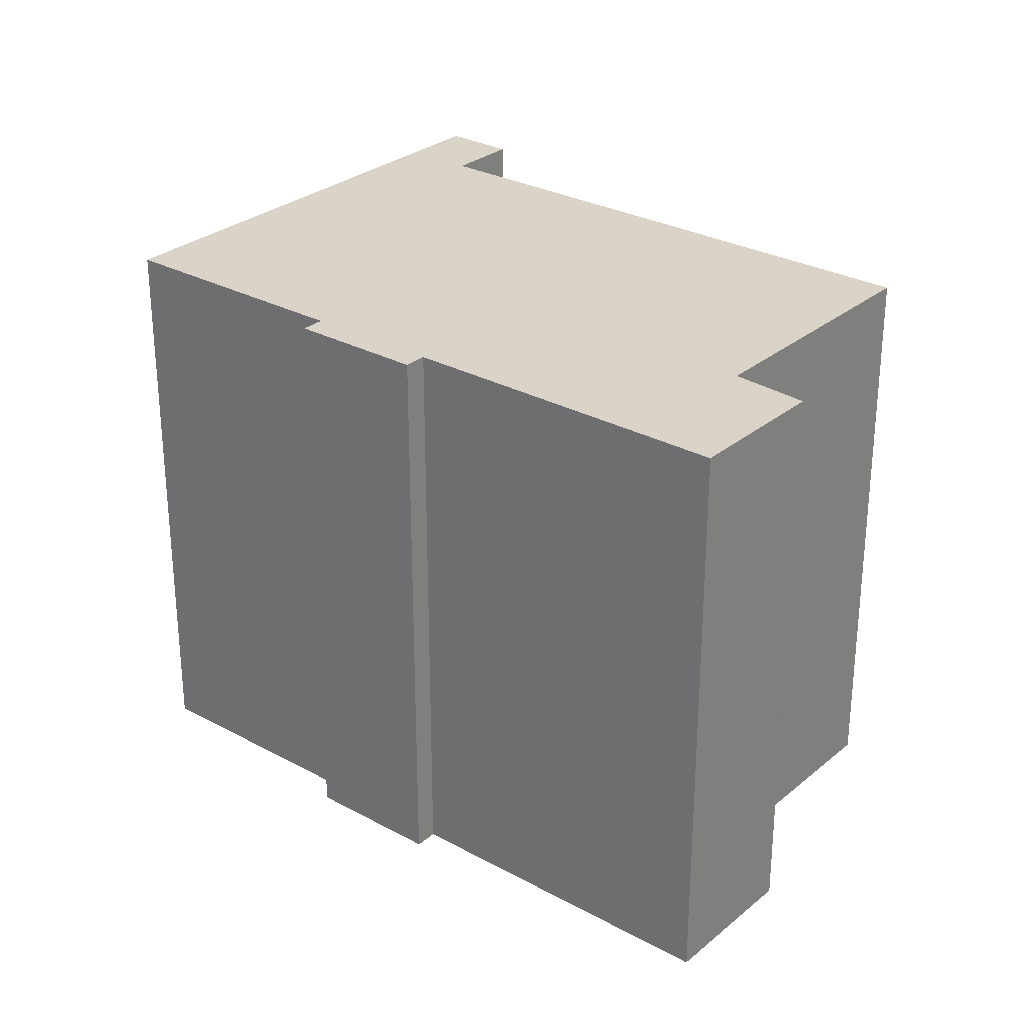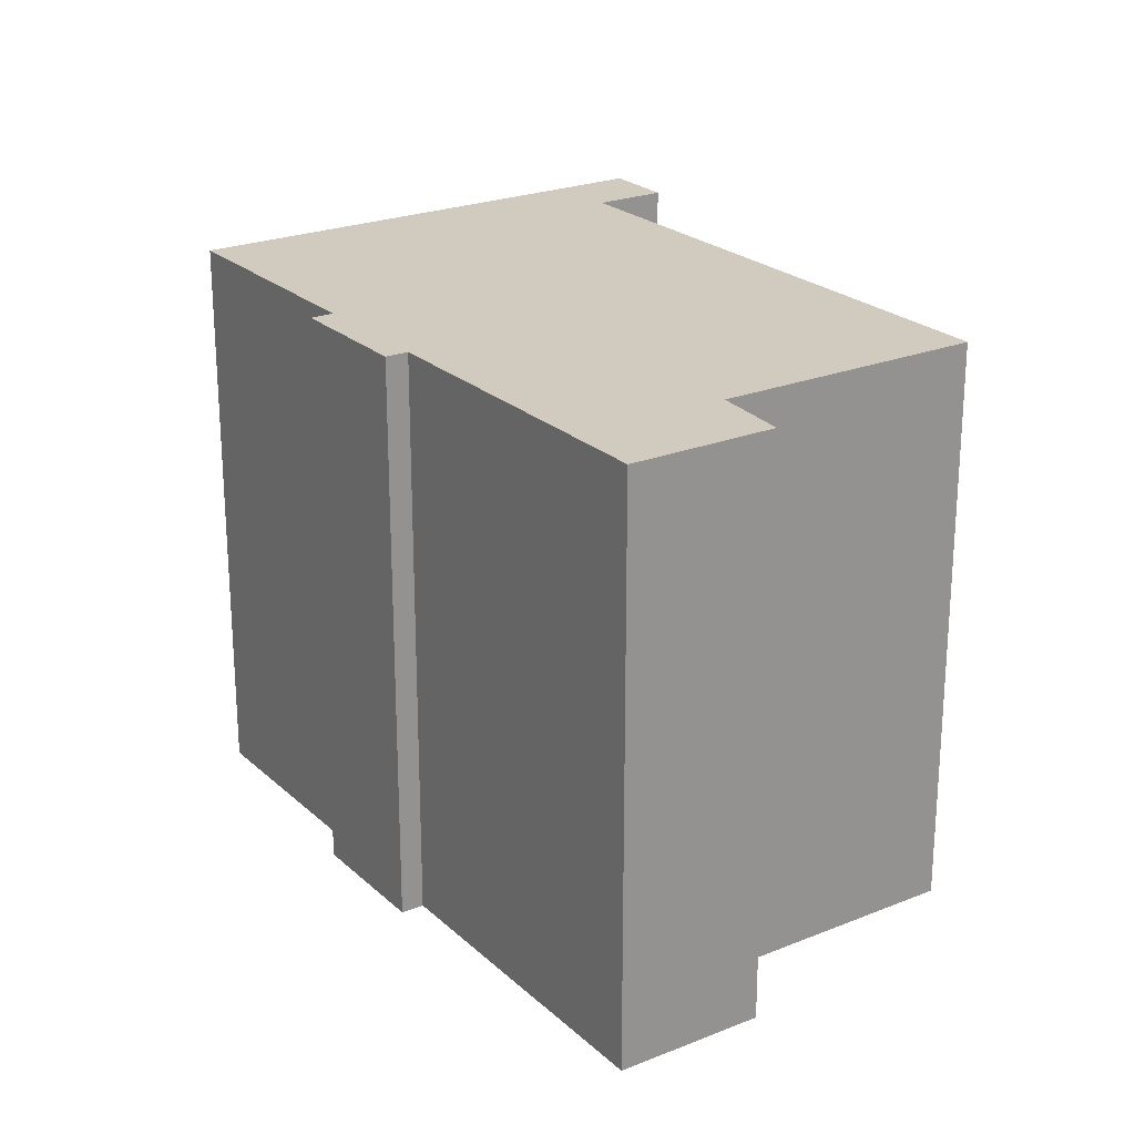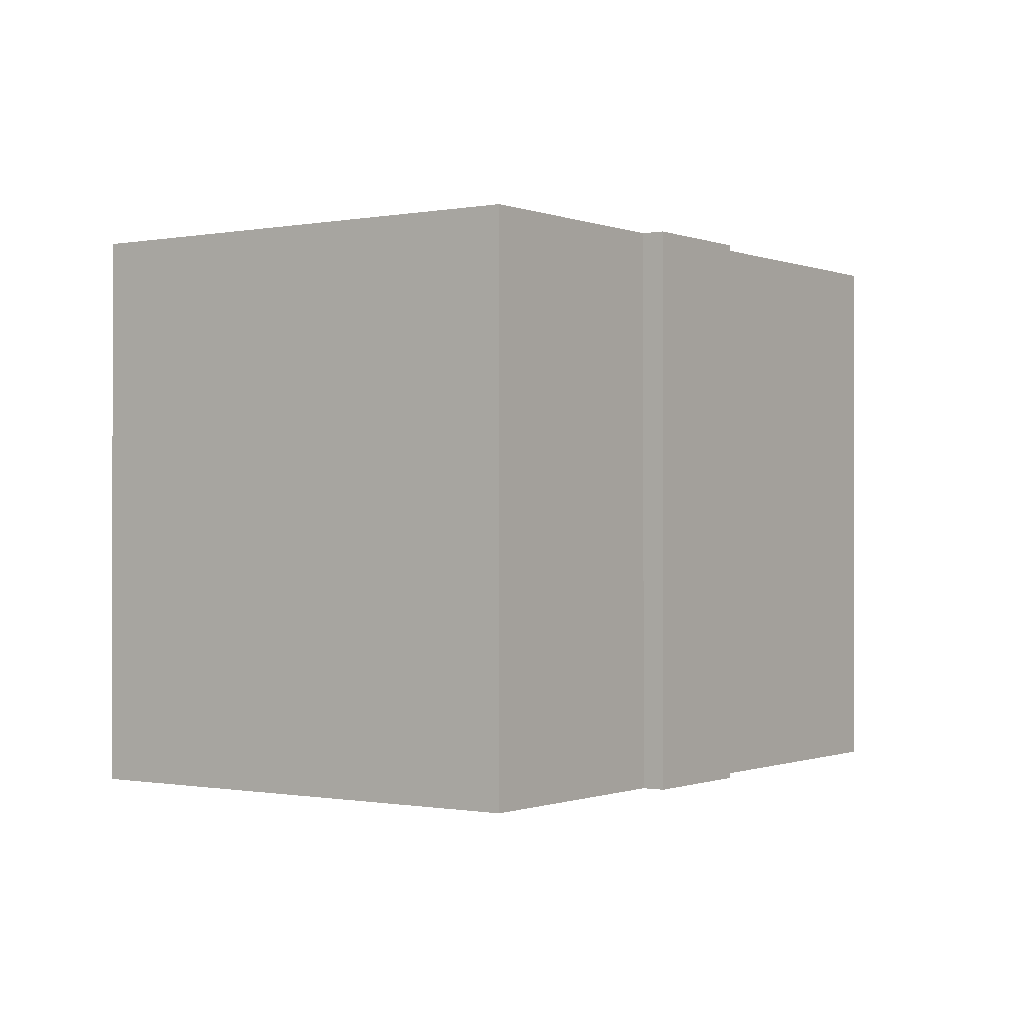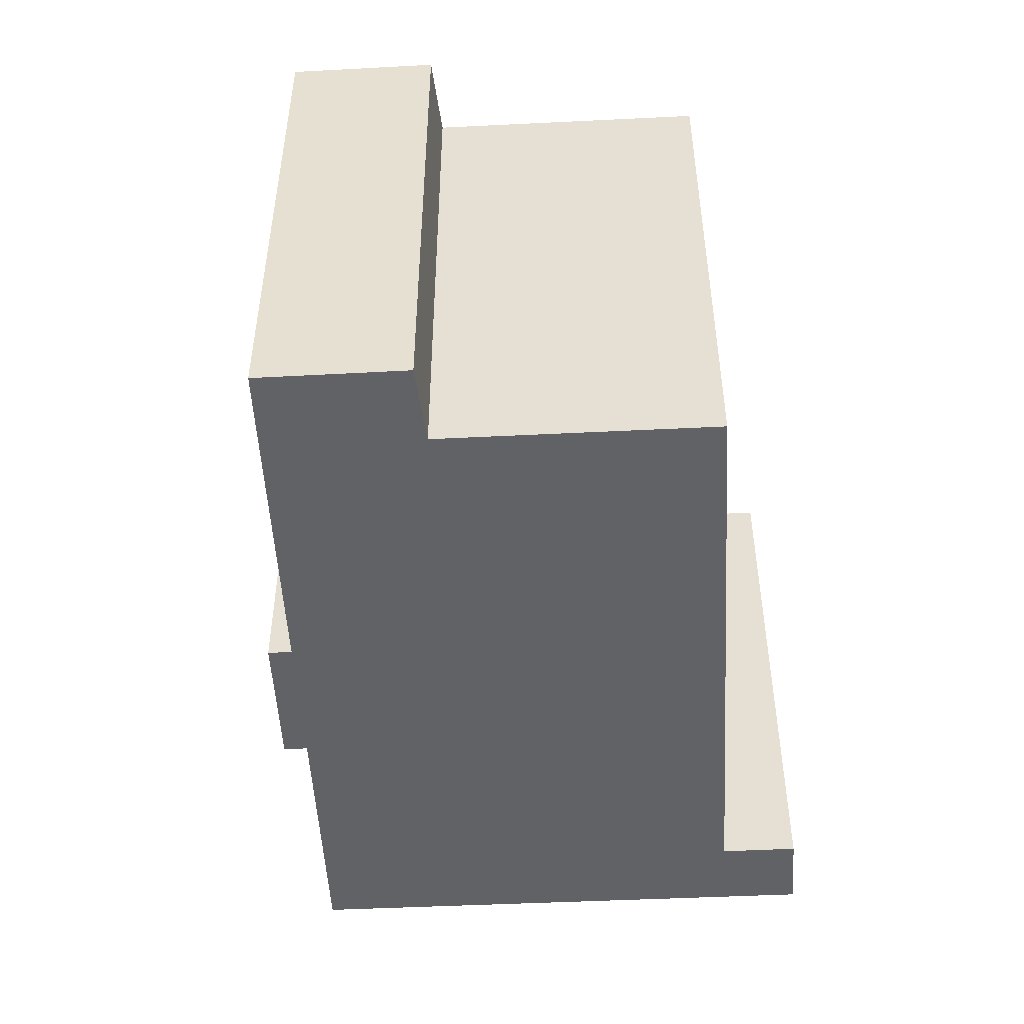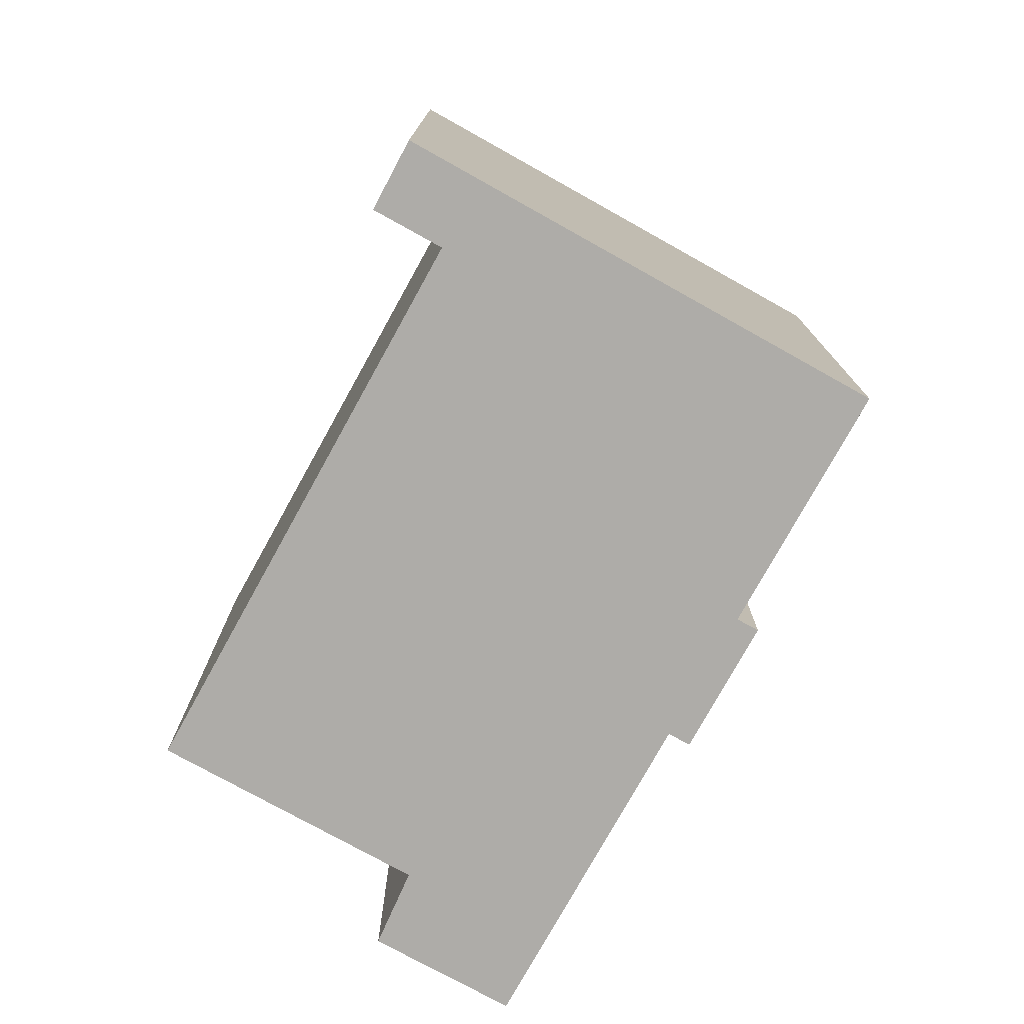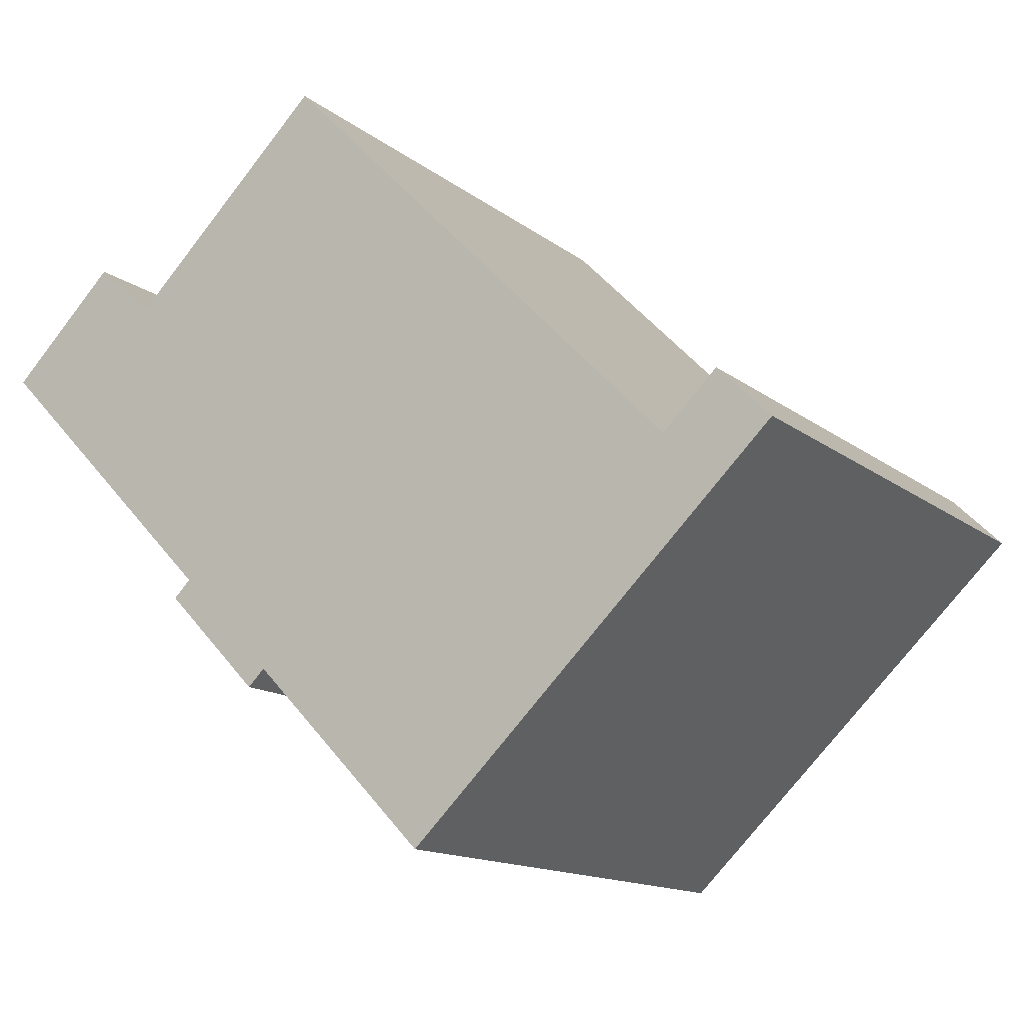
<metadata>
{"format":"obj","ext":"obj","renderer":"f3d","projection":"perspective","resolution":1024,"background":"white","views":[{"elev":28.7,"azim":-95.0,"up":"+Y"},{"elev":23.4,"azim":-78.4,"up":"+Y"},{"elev":-0.5,"azim":171.3,"up":"+Y"},{"elev":-50.6,"azim":-41.1,"up":"+Y"},{"elev":-77.0,"azim":106.8,"up":"+Y"},{"elev":-13.8,"azim":31.3,"up":"+Z"}]}
</metadata>
<code>
v  0 0 0
v  4.059 -7.931e-17 1.295
v  2.601 -1.564e-16 2.553
v  7.64 5.311e-16 -8.673
v  8.049 5.066e-16 -8.274
v  6.353 4.502e-16 -7.352
v  18.68 2.506e-16 -4.092
v  8.874 -3.66e-16 5.977
v  5.732 3.608e-16 -5.892
v  5.322 3.852e-16 -6.291
v  21.26 2.509e-16 -4.097
v  12.36 7.778e-16 -12.7
v  19.98 1.728e-16 -2.822
v  2.601 13.92 2.553
v  5.732 13.92 -5.893
v  0.0002961 13.92 -0.0004413
v  4.059 13.92 1.295
v  8.874 13.92 5.976
v  18.68 13.92 -4.092
v  6.354 13.92 -7.352
v  8.049 13.92 -8.275
v  7.64 13.92 -8.673
v  12.36 13.92 -12.7
v  21.26 13.92 -4.097
v  19.98 13.92 -2.823
v  5.323 13.92 -6.292
g defaultobject
f 1 2 3
f 4 5 6
f 2 7 8
f 7 2 1
f 7 1 9
f 7 9 10
f 7 10 6
f 7 6 11
f 11 6 5
f 11 5 12
f 11 13 7
f 14 15 16
f 15 14 17
f 15 17 18
f 15 18 19
f 15 19 20
f 20 19 21
f 20 21 22
f 21 19 23
f 23 19 24
f 24 19 25
f 20 26 15
f 2 14 3
f 14 2 17
f 18 2 8
f 2 18 17
f 7 18 8
f 18 7 19
f 25 7 13
f 7 25 19
f 11 25 13
f 25 11 24
f 12 24 11
f 24 12 23
f 21 12 5
f 12 21 23
f 4 21 5
f 21 4 22
f 20 4 6
f 4 20 22
f 26 6 10
f 6 26 20
f 15 10 9
f 10 15 26
f 16 9 1
f 9 16 15
f 14 1 3
f 1 14 16

</code>
